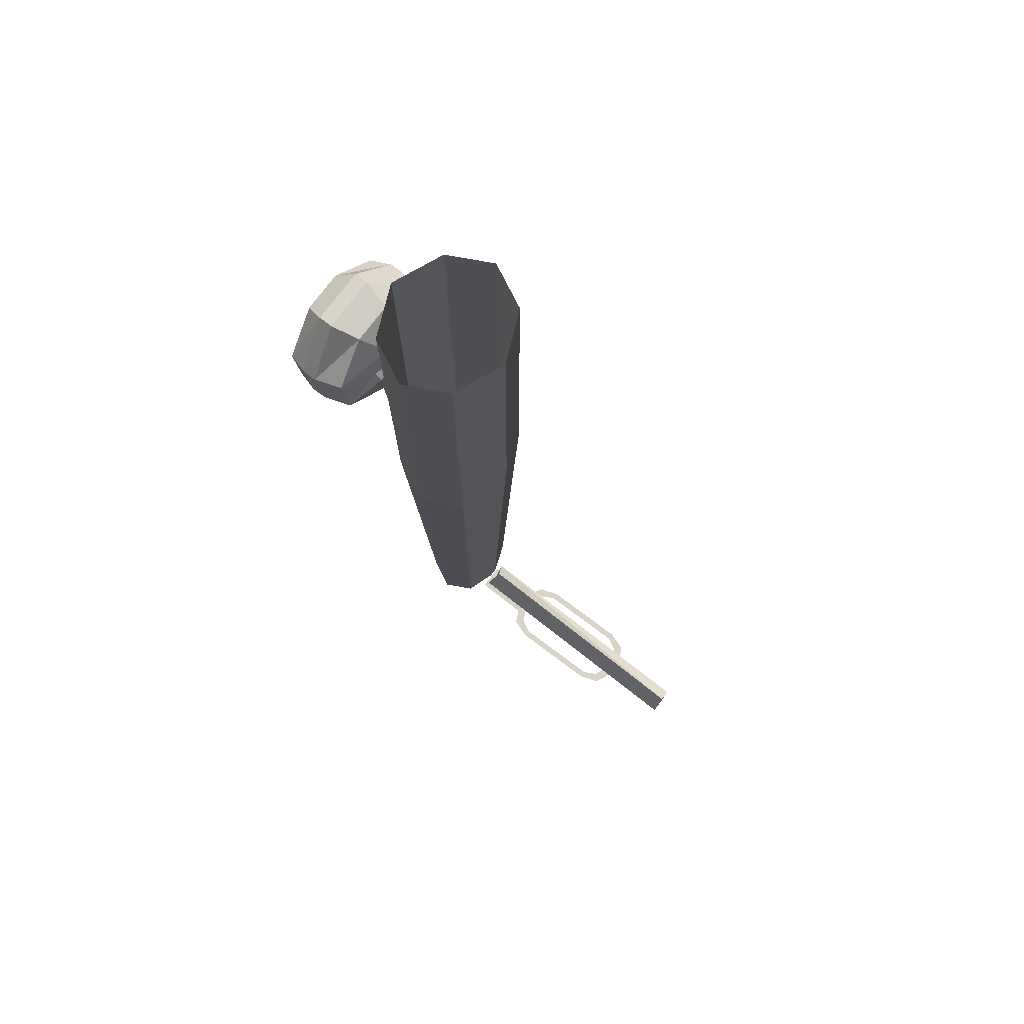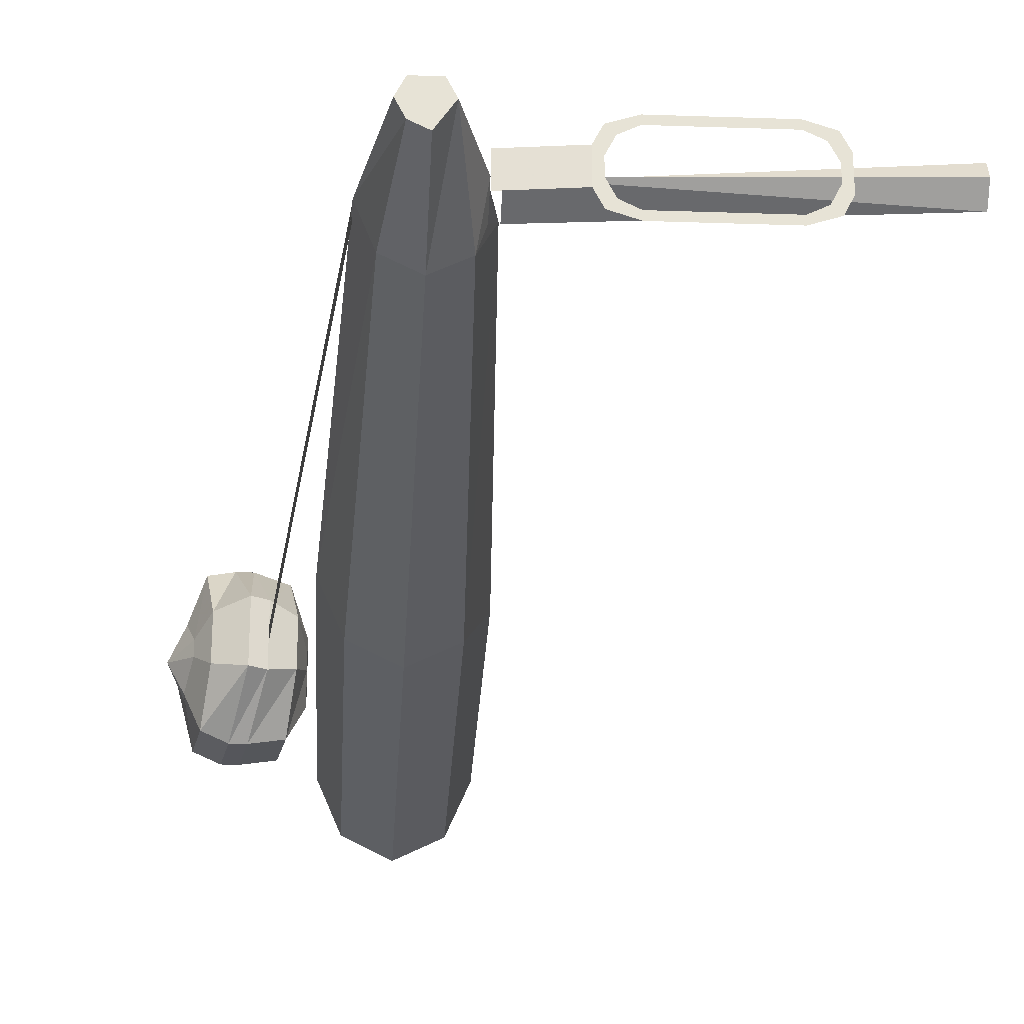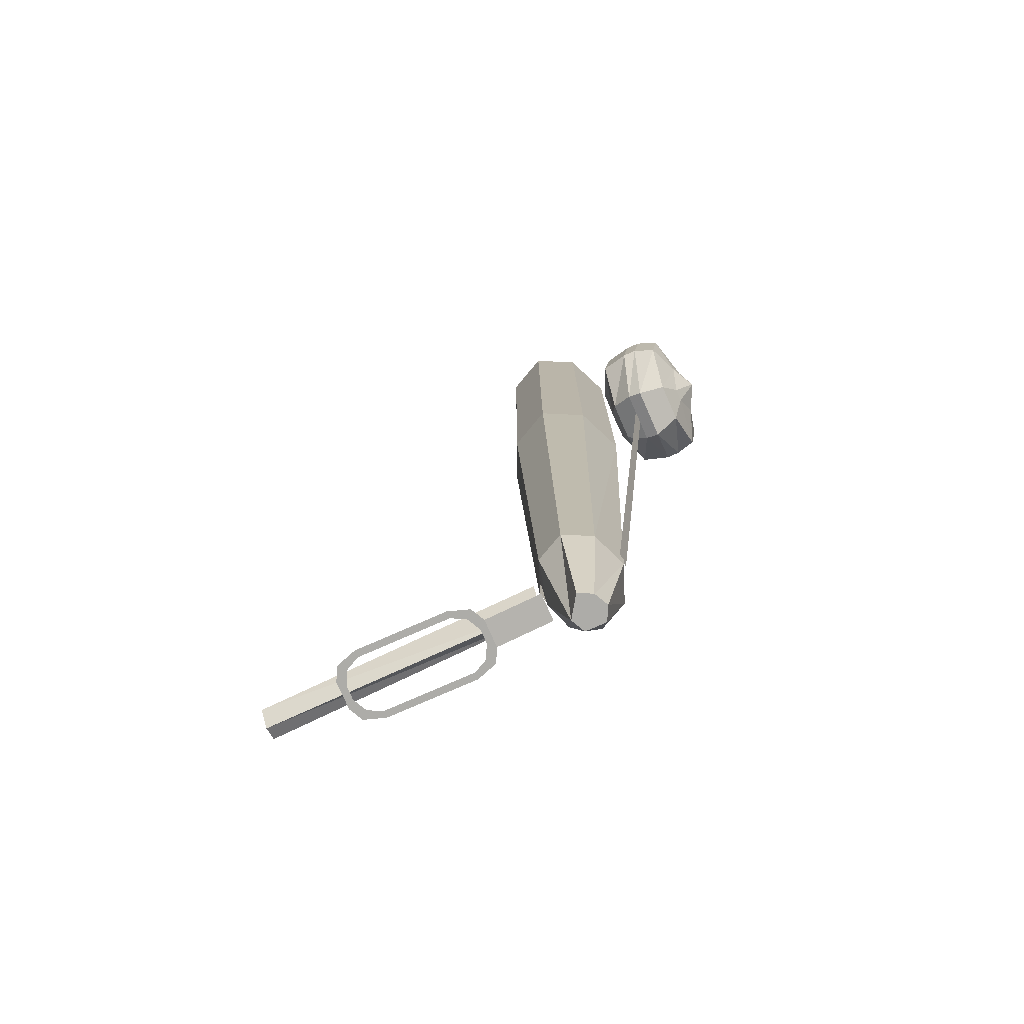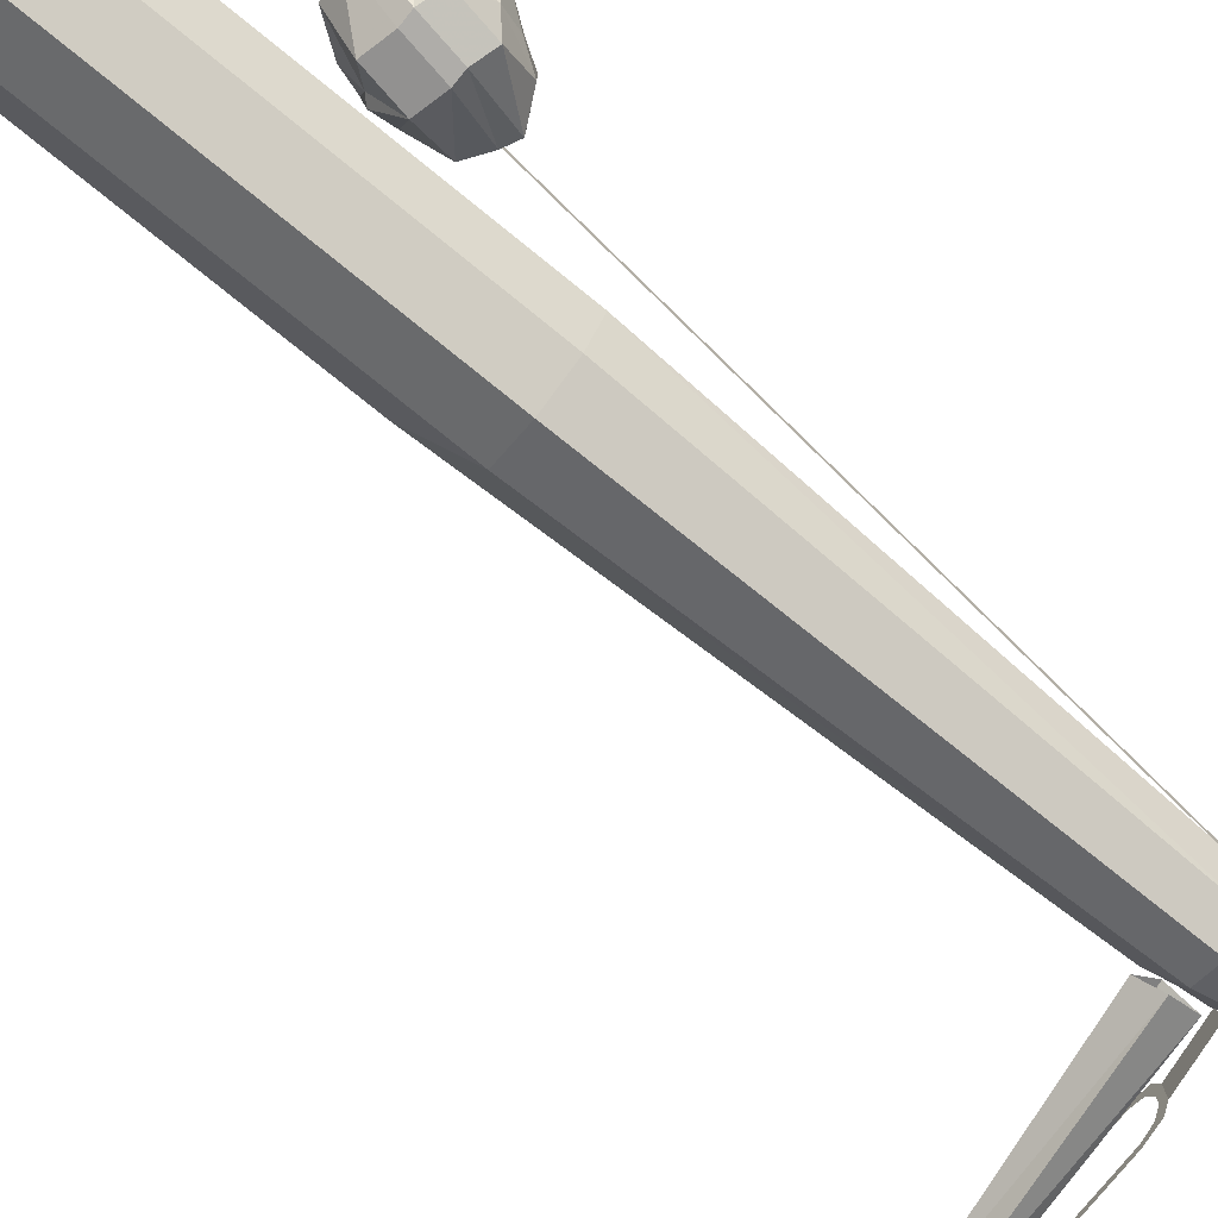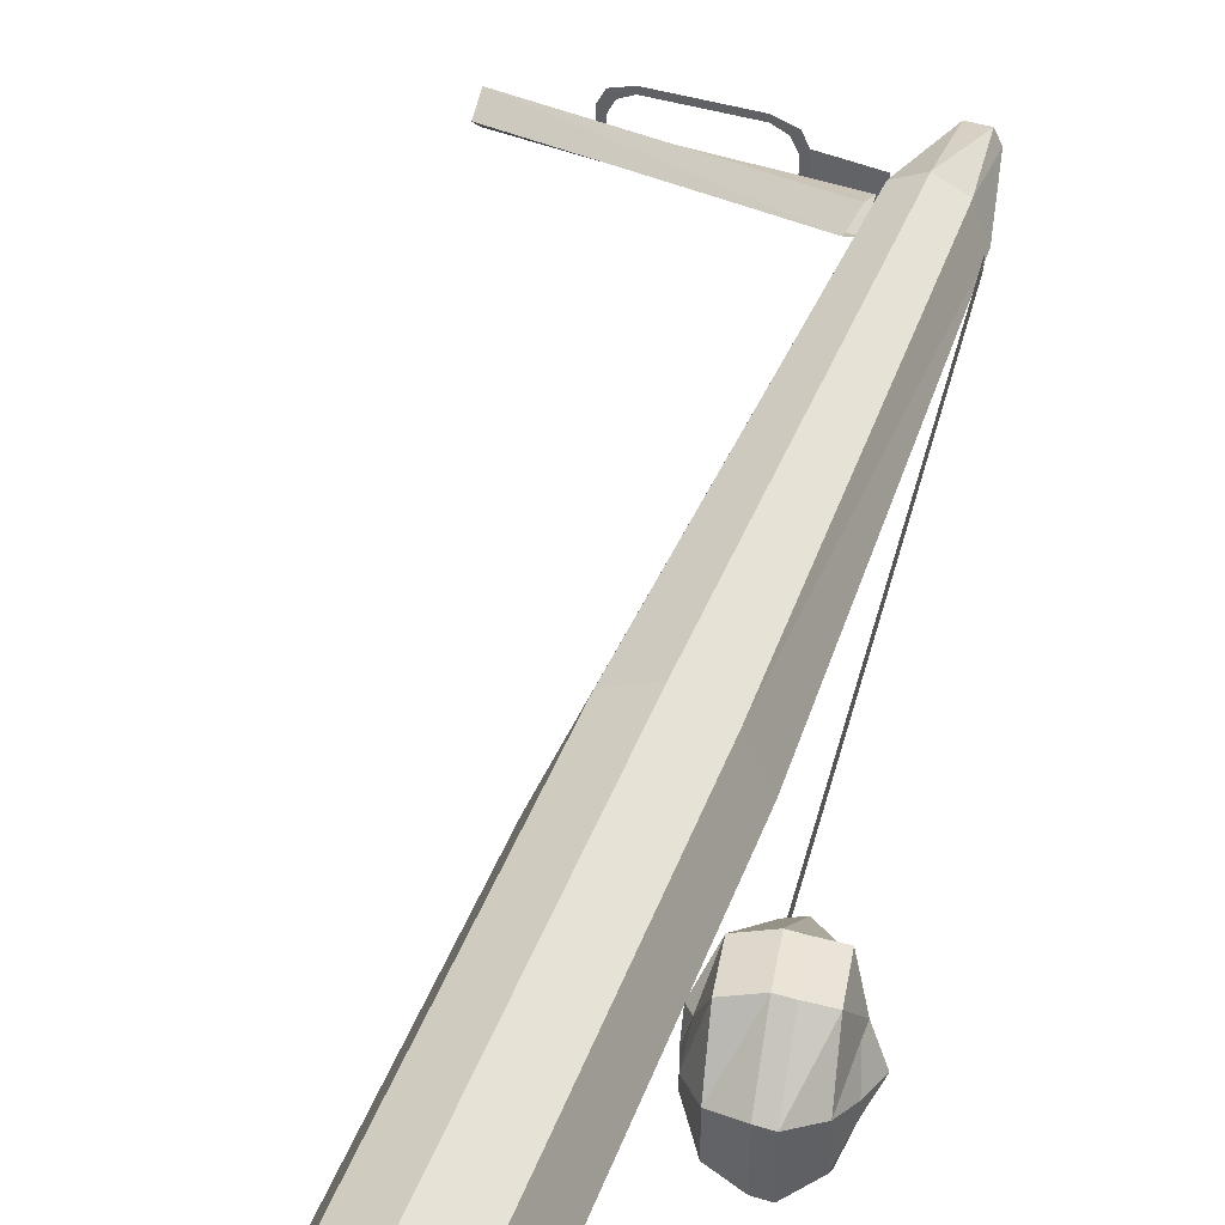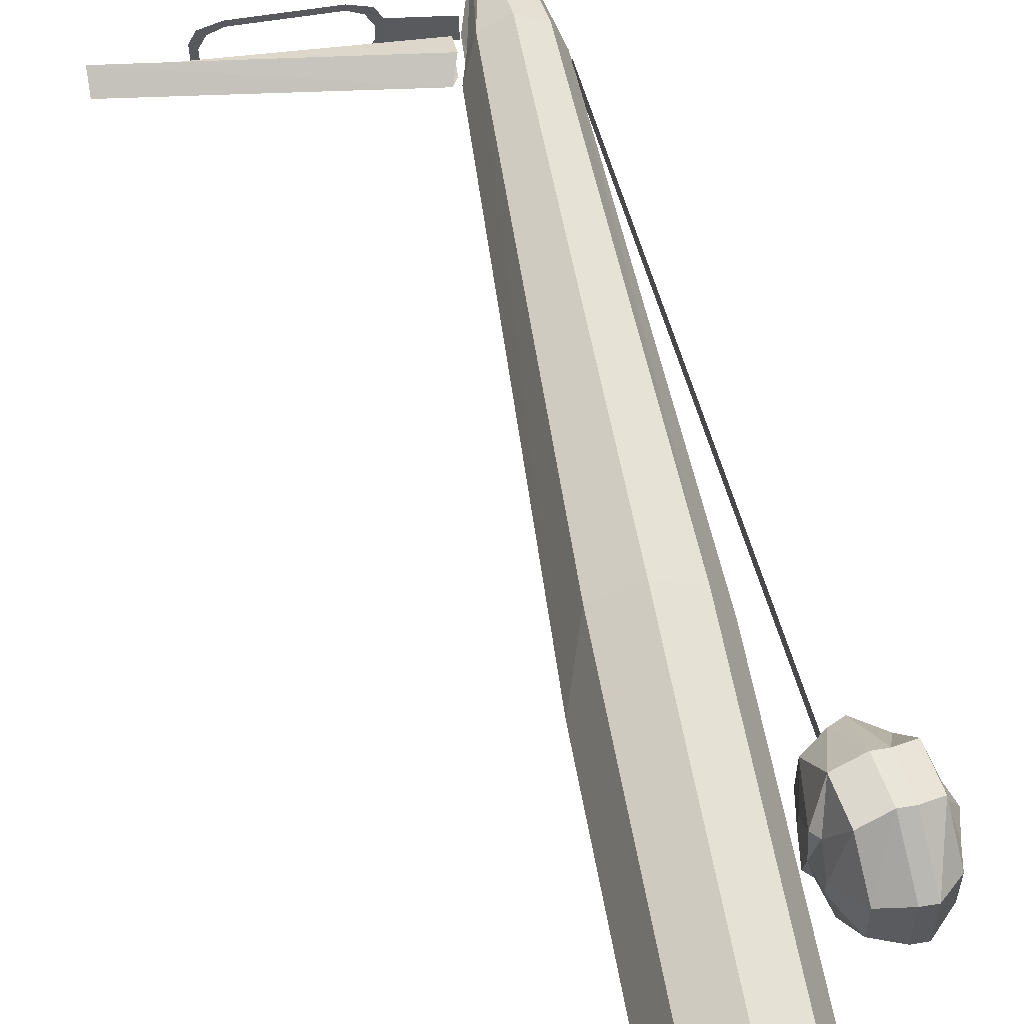
<metadata>
{"format":"obj","ext":"obj","renderer":"f3d","projection":"perspective","resolution":1024,"background":"white","views":[{"elev":75.6,"azim":36.9,"up":"+Y"},{"elev":-26.3,"azim":-3.1,"up":"+Z"},{"elev":-76.6,"azim":-156.2,"up":"+Y"},{"elev":-77.3,"azim":-128.9,"up":"+Z"},{"elev":43.6,"azim":-160.3,"up":"+Z"},{"elev":57.8,"azim":170.1,"up":"+Z"}]}
</metadata>
<code>
v -0.03125 -0.4375 0.04688
v 0.01562 -0.4375 0.02344
v 0.01562 0 0.02344
v -0.03125 0 0.04688
v -0.07812 -0.4375 0.02344
v -0.0625 -1 0.007812
v -0.03125 -1 0.02344
v 0 -1 0.007812
v 0.03906 -0.375 -0.03125
v 0.03906 0 -0.03125
v -0.07812 0 0.02344
v -0.1016 -0.4375 -0.03125
v -0.07812 -1 -0.03125
v -0.05469 -1.117 -0.03125
v -0.04688 -1.117 -0.01562
v -0.02344 -1.117 -0.01562
v -0.01562 -1.117 -0.03125
v 0.007812 -1 -0.01562
v 0.01562 -0.9766 -0.03125
v 0.01562 -0.4375 -0.08594
v 0.01562 0 -0.08594
v -0.03125 -0.4375 -0.1094
v -0.07812 -0.4375 -0.08594
v -0.07812 0 -0.08594
v -0.03125 0 -0.1094
v 0 -1 -0.07031
v -0.03125 -1 -0.08594
v -0.0625 -1 -0.07031
v -0.1016 0 -0.03125
v -0.04688 -1.117 -0.04688
v -0.03125 -1.117 -0.05469
v 0.007812 -1.031 -0.03125
v 0.007812 -1 -0.04688
v 0.3203 -1.016 -0.03125
v 0.3203 -1.039 -0.01562
v 0.3203 -1.047 -0.03125
v 0.3203 -1.031 -0.04688
v 0.01562 -1 -0.04688
v 0.02344 -0.9766 -0.03125
v 0.01562 -1 -0.01562
v 0.01562 -1.031 -0.03125
v -0.1797 -0.2266 -0.1094
v -0.1641 -0.2266 -0.1094
v -0.1562 -0.2734 -0.1094
v -0.1719 -0.2734 -0.1094
v -0.1953 -0.2812 -0.1016
v -0.2031 -0.2344 -0.1016
v -0.2109 -0.1953 -0.05469
v -0.1875 -0.1719 -0.0625
v -0.1719 -0.1719 -0.0625
v -0.1328 -0.2188 -0.1016
v -0.125 -0.2656 -0.1016
v -0.1172 -0.3047 -0.05469
v -0.1406 -0.3203 -0.0625
v -0.1562 -0.3281 -0.0625
v -0.1875 -0.3125 -0.05469
v -0.2109 -0.2656 -0.0625
v -0.2109 -0.25 -0.0625
v -0.2188 -0.2266 -0.03906
v -0.2109 -0.1953 -0.007812
v -0.1875 -0.1719 0
v -0.1719 -0.1719 0
v -0.1406 -0.1797 -0.05469
v -0.1172 -0.2344 -0.0625
v -0.1094 -0.2422 -0.0625
v -0.1094 -0.2656 -0.03906
v -0.1172 -0.3047 -0.007812
v -0.1406 -0.3203 0
v -0.1562 -0.3281 0
v -0.1875 -0.3125 -0.007812
v -0.2031 -0.2891 -0.03906
v -0.2266 -0.2578 -0.03125
v -0.2188 -0.2266 -0.02344
v -0.2109 -0.25 0
v -0.2031 -0.2344 0.03906
v -0.1797 -0.2266 0.04688
v -0.1641 -0.2266 0.04688
v -0.1406 -0.1797 -0.007812
v -0.1172 -0.2109 -0.03906
v -0.1094 -0.2344 -0.03125
v -0.1094 -0.2656 -0.02344
v -0.1094 -0.2422 0
v -0.125 -0.2656 0.03906
v -0.1562 -0.2734 0.04688
v -0.1719 -0.2734 0.04688
v -0.1953 -0.2812 0.03906
v -0.2031 -0.2891 -0.02344
v -0.2109 -0.2656 0
v -0.1328 -0.2188 0.03906
v -0.1172 -0.2109 -0.02344
v -0.1172 -0.2344 0
v -0.1406 -0.3203 -0.03906
v -0.1406 -0.3203 -0.02344
v -0.07812 -0.9844 -0.02344
v -0.07812 -0.9844 -0.03906
v 0.07031 -1.047 -0.01562
v 0.007812 -1.039 -0.01562
v 0.007812 -1.039 -0.04688
v 0.07031 -1.047 -0.04688
v 0.07812 -1.047 -0.02344
v 0.08594 -1.047 -0.007812
v 0.07812 -1.047 0
v 0.1016 -1.047 0.007812
v 0.1016 -1.047 0
v 0.2031 -1.047 0.007812
v 0.2031 -1.047 0
v 0.2266 -1.047 0
v 0.2188 -1.047 -0.007812
v 0.2266 -1.047 -0.02344
v 0.2344 -1.047 -0.01562
v 0.2344 -1.047 -0.04688
v 0.2266 -1.047 -0.03906
v 0.2188 -1.047 -0.05469
v 0.2266 -1.047 -0.0625
v 0.2031 -1.047 -0.0625
v 0.2031 -1.047 -0.07031
v 0.1016 -1.047 -0.07031
v 0.1016 -1.047 -0.0625
v 0.07812 -1.047 -0.0625
v 0.08594 -1.047 -0.05469
v 0.07812 -1.047 -0.03906
f 1 2 3
f 1 3 4
f 1 4 5
f 2 9 10
f 2 10 3
f 5 4 11
f 5 11 12
f 9 20 21
f 9 21 10
f 22 23 24
f 22 24 25
f 22 25 20
f 23 12 29
f 23 29 24
f 12 11 29
f 20 25 21
f 1 5 6
f 1 6 7
f 1 7 2
f 2 7 8
f 5 12 13
f 5 13 6
f 22 20 26
f 22 26 27
f 22 27 23
f 23 27 28
f 23 28 12
f 28 13 12
f 2 8 9
f 8 17 18
f 8 18 19
f 8 19 9
f 9 19 20
f 14 30 17
f 14 17 15
f 15 17 16
f 17 26 32
f 17 32 18
f 19 26 20
f 26 19 33
f 26 33 32
f 17 30 31
f 34 35 36
f 34 36 37
f 6 13 14
f 6 14 15
f 6 15 7
f 7 15 16
f 7 16 8
f 8 16 17
f 13 28 30
f 13 30 14
f 17 31 27
f 17 27 26
f 31 30 28
f 31 28 27
f 34 37 38
f 34 38 39
f 34 39 35
f 35 39 40
f 35 40 36
f 36 40 41
f 36 41 37
f 37 41 38
f 42 43 44
f 42 44 45
f 42 49 43
f 43 49 50
f 44 54 45
f 45 54 55
f 49 61 50
f 50 61 62
f 54 68 55
f 55 68 69
f 61 76 62
f 62 76 77
f 68 84 69
f 69 84 85
f 85 84 77
f 85 77 76
f 92 93 94
f 92 94 95
f 92 95 93
f 93 95 94
f 96 97 98
f 96 98 99
f 96 99 100
f 96 100 101
f 96 101 102
f 102 101 103
f 103 101 104
f 103 104 105
f 105 104 106
f 105 106 107
f 107 106 108
f 107 108 109
f 107 109 110
f 110 109 111
f 111 109 112
f 111 112 113
f 111 113 114
f 114 113 115
f 114 115 116
f 116 115 117
f 117 115 118
f 117 118 119
f 119 118 120
f 119 120 99
f 99 120 121
f 99 121 100
f 42 45 46
f 42 46 47
f 42 47 48
f 42 48 49
f 43 50 51
f 43 51 44
f 44 51 52
f 44 52 53
f 44 53 54
f 45 55 46
f 46 55 56
f 46 56 57
f 46 57 47
f 47 57 58
f 47 58 59
f 47 59 48
f 48 59 60
f 48 60 61
f 48 61 49
f 50 62 63
f 50 63 51
f 51 63 64
f 51 64 52
f 52 64 65
f 52 65 66
f 52 66 53
f 53 66 67
f 53 67 68
f 53 68 54
f 55 69 56
f 56 69 70
f 56 70 71
f 56 71 57
f 57 71 72
f 57 72 58
f 58 72 59
f 59 72 73
f 59 73 60
f 60 73 74
f 60 74 75
f 60 75 61
f 61 75 76
f 62 77 78
f 62 78 63
f 63 78 79
f 63 79 64
f 64 79 80
f 64 80 65
f 65 80 66
f 66 80 81
f 66 81 67
f 67 81 82
f 67 82 83
f 67 83 68
f 68 83 84
f 69 85 70
f 70 85 86
f 70 86 87
f 70 87 71
f 71 87 72
f 72 87 88
f 72 88 74
f 72 74 73
f 85 76 86
f 86 76 75
f 86 75 88
f 86 88 87
f 78 77 89
f 78 89 90
f 78 90 79
f 79 90 80
f 80 90 91
f 80 91 82
f 80 82 81
f 89 77 84
f 89 84 83
f 89 83 91
f 89 91 90
f 91 83 82
f 88 75 74

</code>
